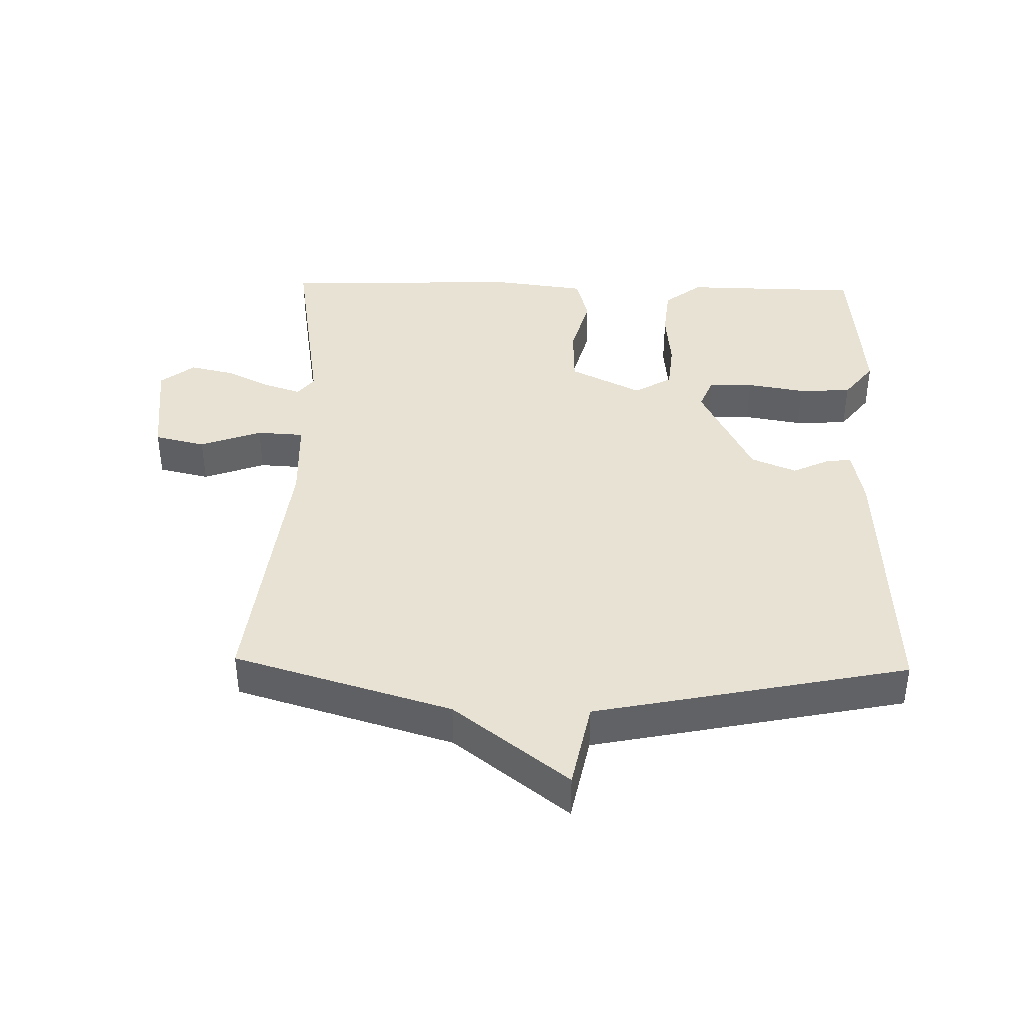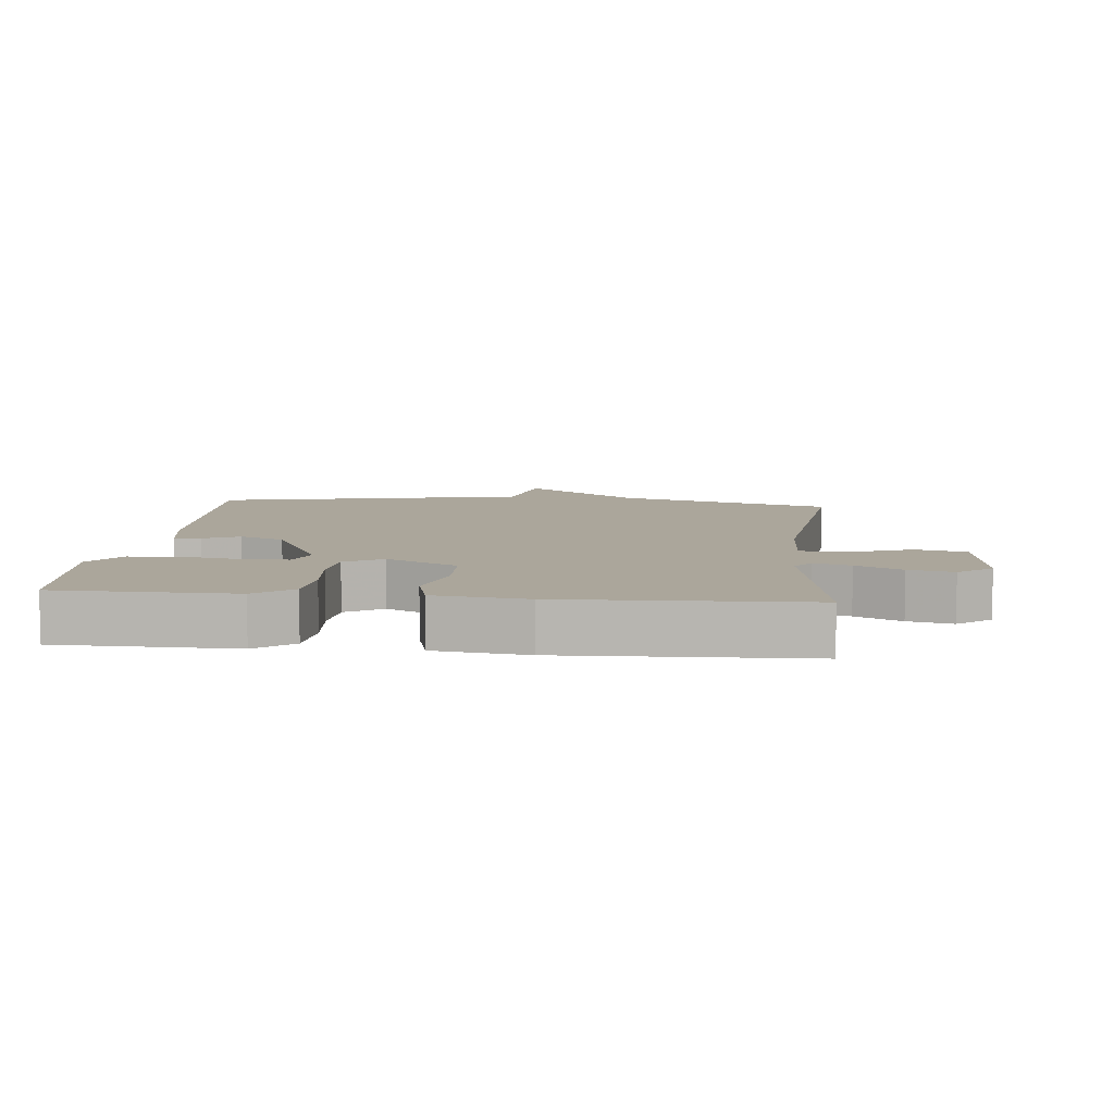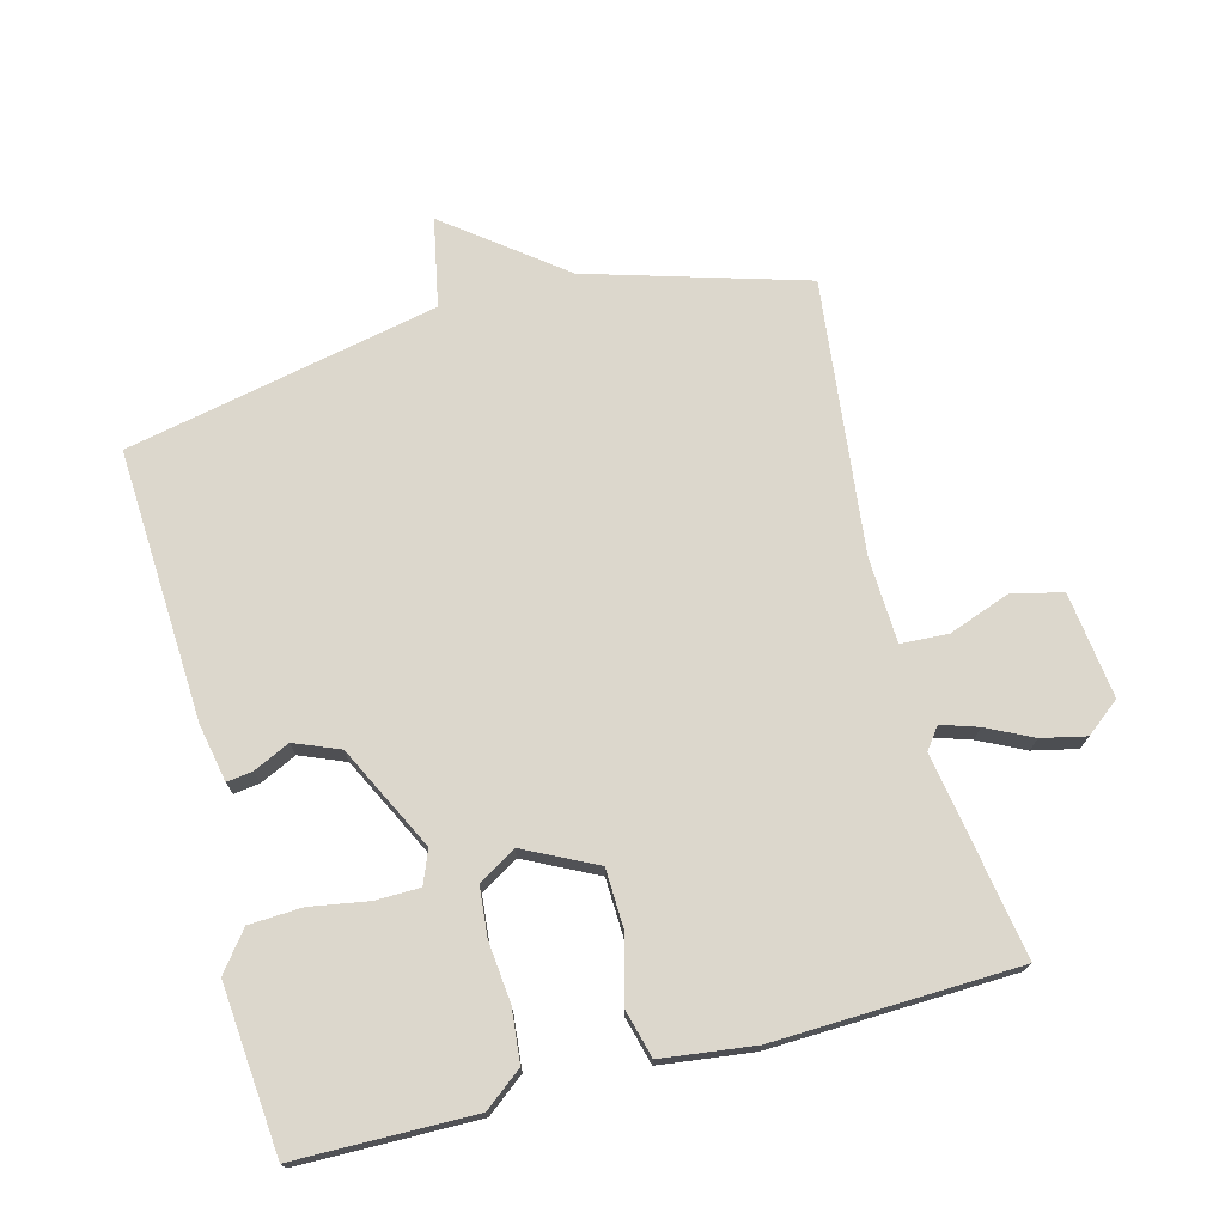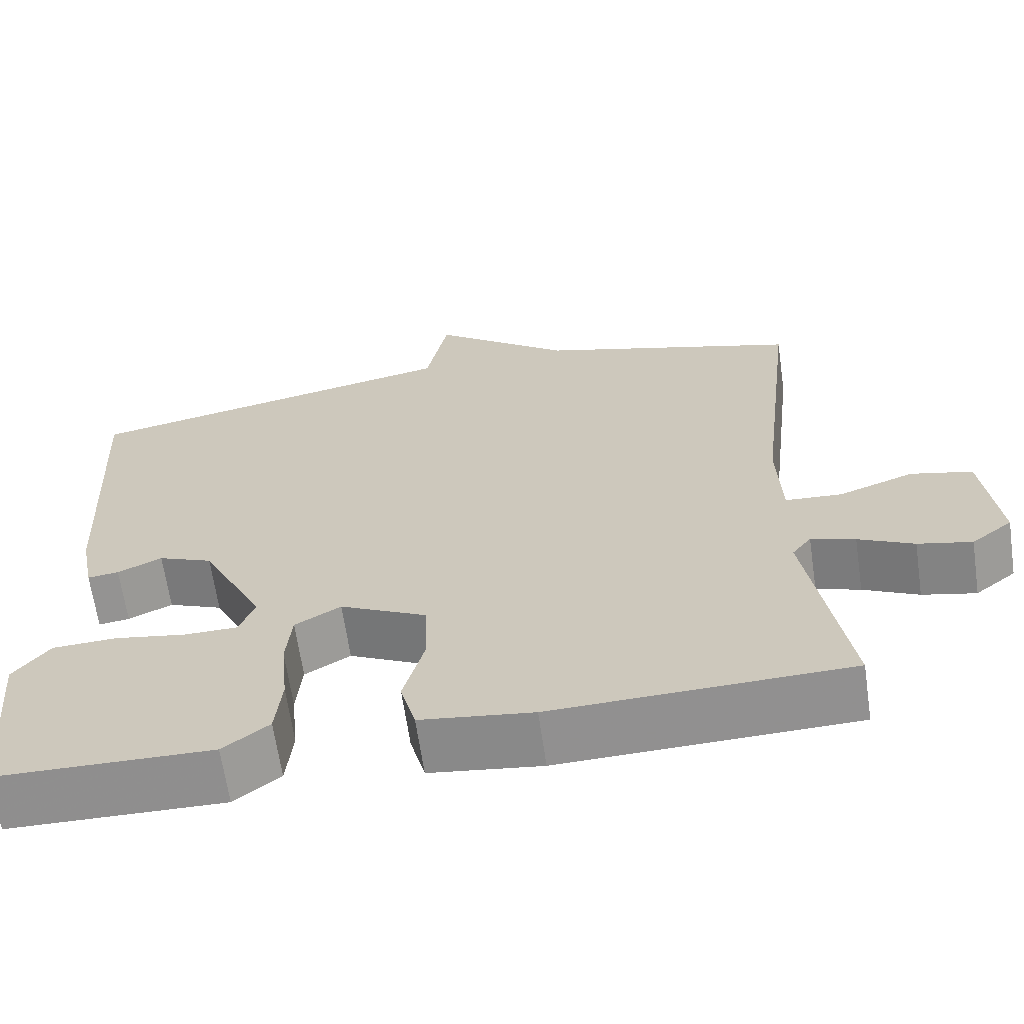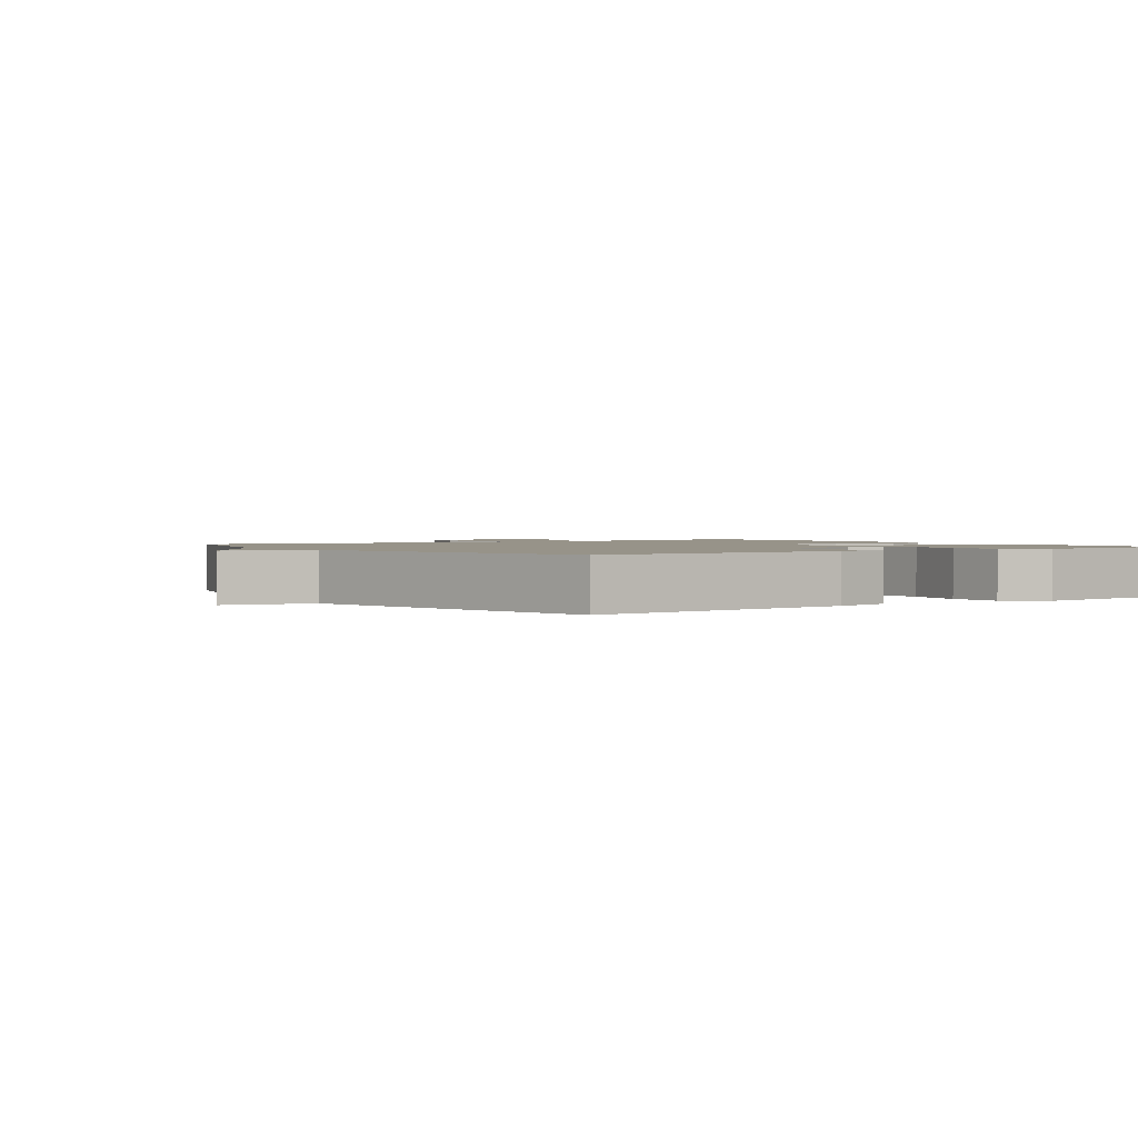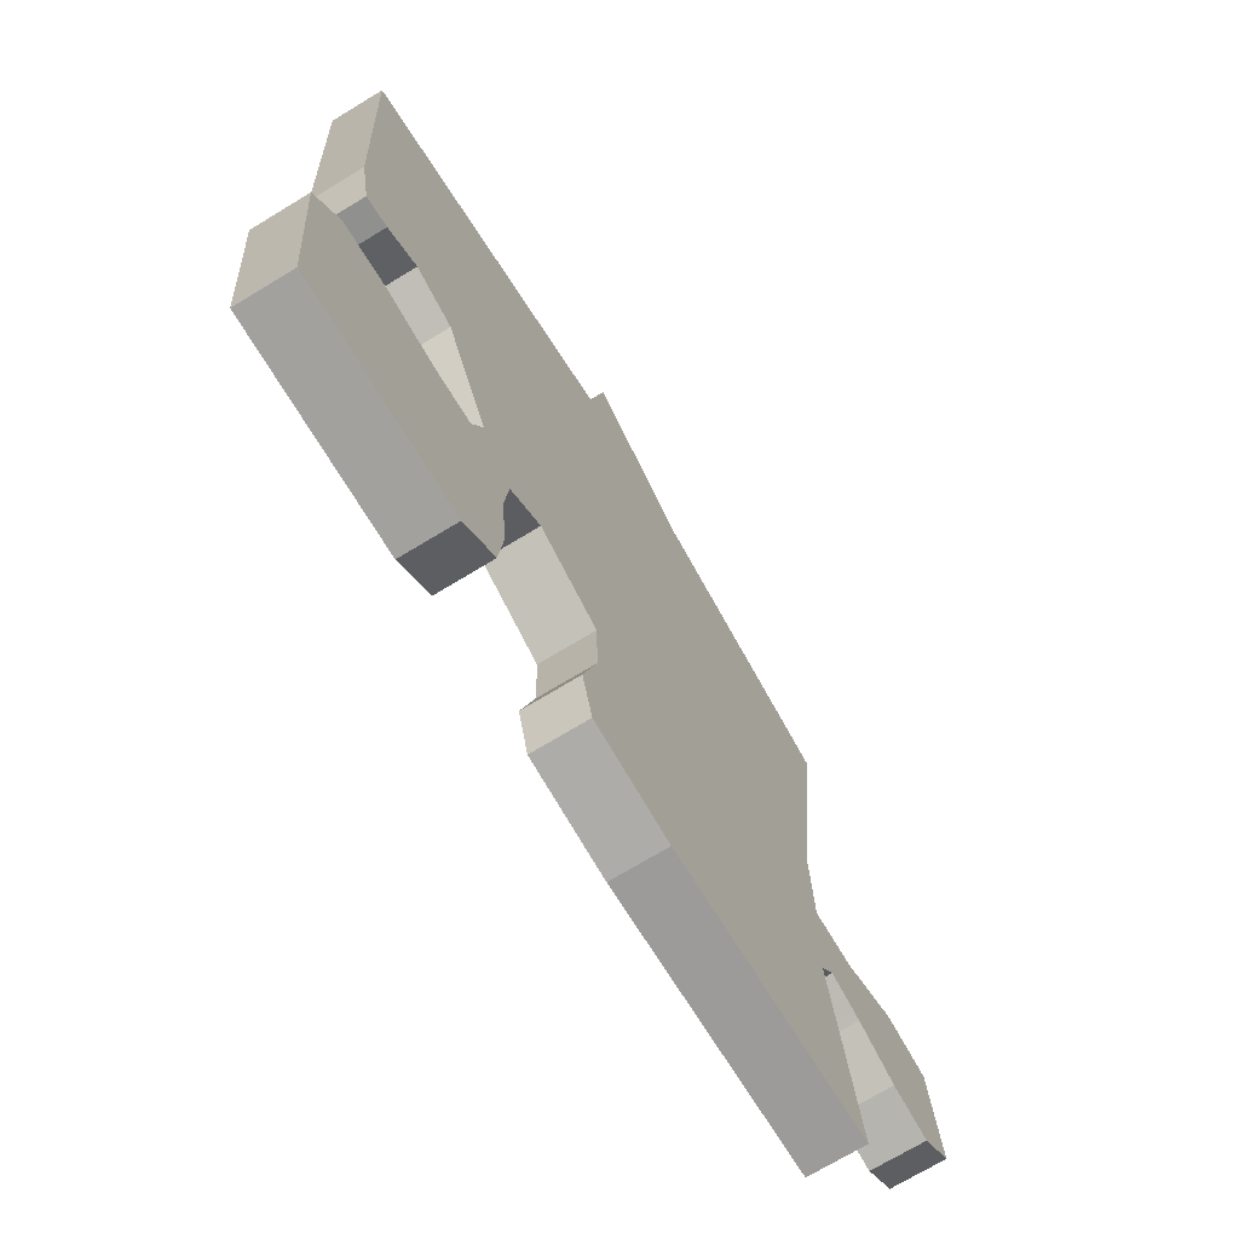
<metadata>
{"format":"obj","ext":"obj","renderer":"f3d","projection":"perspective","resolution":1024,"background":"white","views":[{"elev":40.0,"azim":1.4,"up":"+Y"},{"elev":8.0,"azim":-174.4,"up":"+Y"},{"elev":72.9,"azim":165.2,"up":"+Y"},{"elev":-65.3,"azim":-171.7,"up":"+Z"},{"elev":1.5,"azim":54.9,"up":"+Y"},{"elev":-71.4,"azim":121.3,"up":"+Z"}]}
</metadata>
<code>
v 0.5 0.07 0.5
v 0.479 0.07 0.091
v 0.462 0.07 0.003
v 0.423 0.07 0.008
v 0.368 0.07 0.034
v 0.3 0.07 0.006
v 0.222 0.07 -0.151
v 0.242 0.07 -0.201
v 0.309 0.07 -0.202
v 0.397 0.07 -0.187
v 0.477 0.07 -0.191
v 0.522 0.07 -0.249
v 0.5 0.07 -0.5
v 0.232 0.07 -0.504
v 0.175 0.07 -0.46
v 0.167 0.07 -0.38
v 0.176 0.07 -0.289
v 0.169 0.07 -0.215
v 0.112 0.07 -0.181
v 0.004 0.07 -0.235
v 0.001 0.07 -0.326
v 0.027 0.07 -0.422
v 0.008 0.07 -0.494
v -0.132 0.07 -0.512
v -0.5 0.07 -0.5
v -0.451 0.07 -0.195
v -0.475 0.07 -0.163
v -0.53 0.07 -0.181
v -0.599 0.07 -0.215
v -0.666 0.07 -0.23
v -0.717 0.07 -0.19
v -0.698 0.07 -0.03
v -0.621 0.07 -0.012
v -0.528 0.07 -0.046
v -0.457 0.07 -0.042
v -0.452 0.07 0.087
v -0.5 0.07 0.5
v -0.172 0.07 0.598
v 0.001 0.07 0.732
v 0.028 0.07 0.598
v 0.5 0 0.5
v 0.479 0 0.091
v 0.462 0 0.003
v 0.423 0 0.008
v 0.368 0 0.034
v 0.3 0 0.006
v 0.222 0 -0.151
v 0.242 0 -0.201
v 0.309 0 -0.202
v 0.397 0 -0.187
v 0.477 0 -0.191
v 0.522 0 -0.249
v 0.5 0 -0.5
v 0.232 0 -0.504
v 0.175 0 -0.46
v 0.167 0 -0.38
v 0.176 0 -0.289
v 0.169 0 -0.215
v 0.112 0 -0.181
v 0.004 0 -0.235
v 0.001 0 -0.326
v 0.027 0 -0.422
v 0.008 0 -0.494
v -0.132 0 -0.512
v -0.5 0 -0.5
v -0.451 0 -0.195
v -0.475 0 -0.163
v -0.53 0 -0.181
v -0.599 0 -0.215
v -0.666 0 -0.23
v -0.717 0 -0.19
v -0.698 0 -0.03
v -0.621 0 -0.012
v -0.528 0 -0.046
v -0.457 0 -0.042
v -0.452 0 0.087
v -0.5 0 0.5
v -0.172 0 0.598
v 0.001 0 0.732
v 0.028 0 0.598
f 38 39 40
f 40 1 2
f 38 40 2
f 37 38 2
f 36 37 2
f 35 36 2
f 32 33 34
f 31 32 34
f 30 31 34
f 29 30 34
f 28 29 34
f 27 28 34 35
f 26 27 35 2
f 24 25 26
f 23 24 26
f 22 23 26
f 21 22 26
f 20 21 26
f 19 20 26
f 15 16 17
f 14 15 17
f 13 14 17
f 12 13 17
f 11 12 17
f 10 11 17
f 9 10 17
f 8 9 17 18
f 7 8 18 19
f 2 3 4 5
f 2 5 6
f 26 2 6
f 6 7 19 26
f 80 79 78
f 42 41 80
f 42 80 78
f 42 78 77
f 42 77 76
f 42 76 75
f 74 73 72
f 74 72 71
f 74 71 70
f 74 70 69
f 74 69 68
f 75 74 68 67
f 42 75 67 66
f 66 65 64
f 66 64 63
f 66 63 62
f 66 62 61
f 66 61 60
f 66 60 59
f 57 56 55
f 57 55 54
f 57 54 53
f 57 53 52
f 57 52 51
f 57 51 50
f 57 50 49
f 58 57 49 48
f 59 58 48 47
f 45 44 43 42
f 46 45 42
f 46 42 66
f 66 59 47 46
f 1 41 42 2
f 2 42 43 3
f 3 43 44 4
f 4 44 45 5
f 5 45 46 6
f 6 46 47 7
f 7 47 48 8
f 8 48 49 9
f 9 49 50 10
f 10 50 51 11
f 11 51 52 12
f 12 52 53 13
f 13 53 54 14
f 14 54 55 15
f 15 55 56 16
f 16 56 57 17
f 17 57 58 18
f 18 58 59 19
f 19 59 60 20
f 20 60 61 21
f 21 61 62 22
f 22 62 63 23
f 23 63 64 24
f 24 64 65 25
f 25 65 66 26
f 26 66 67 27
f 27 67 68 28
f 28 68 69 29
f 29 69 70 30
f 30 70 71 31
f 31 71 72 32
f 32 72 73 33
f 33 73 74 34
f 34 74 75 35
f 35 75 76 36
f 36 76 77 37
f 37 77 78 38
f 38 78 79 39
f 39 79 80 40
f 40 80 41 1

</code>
